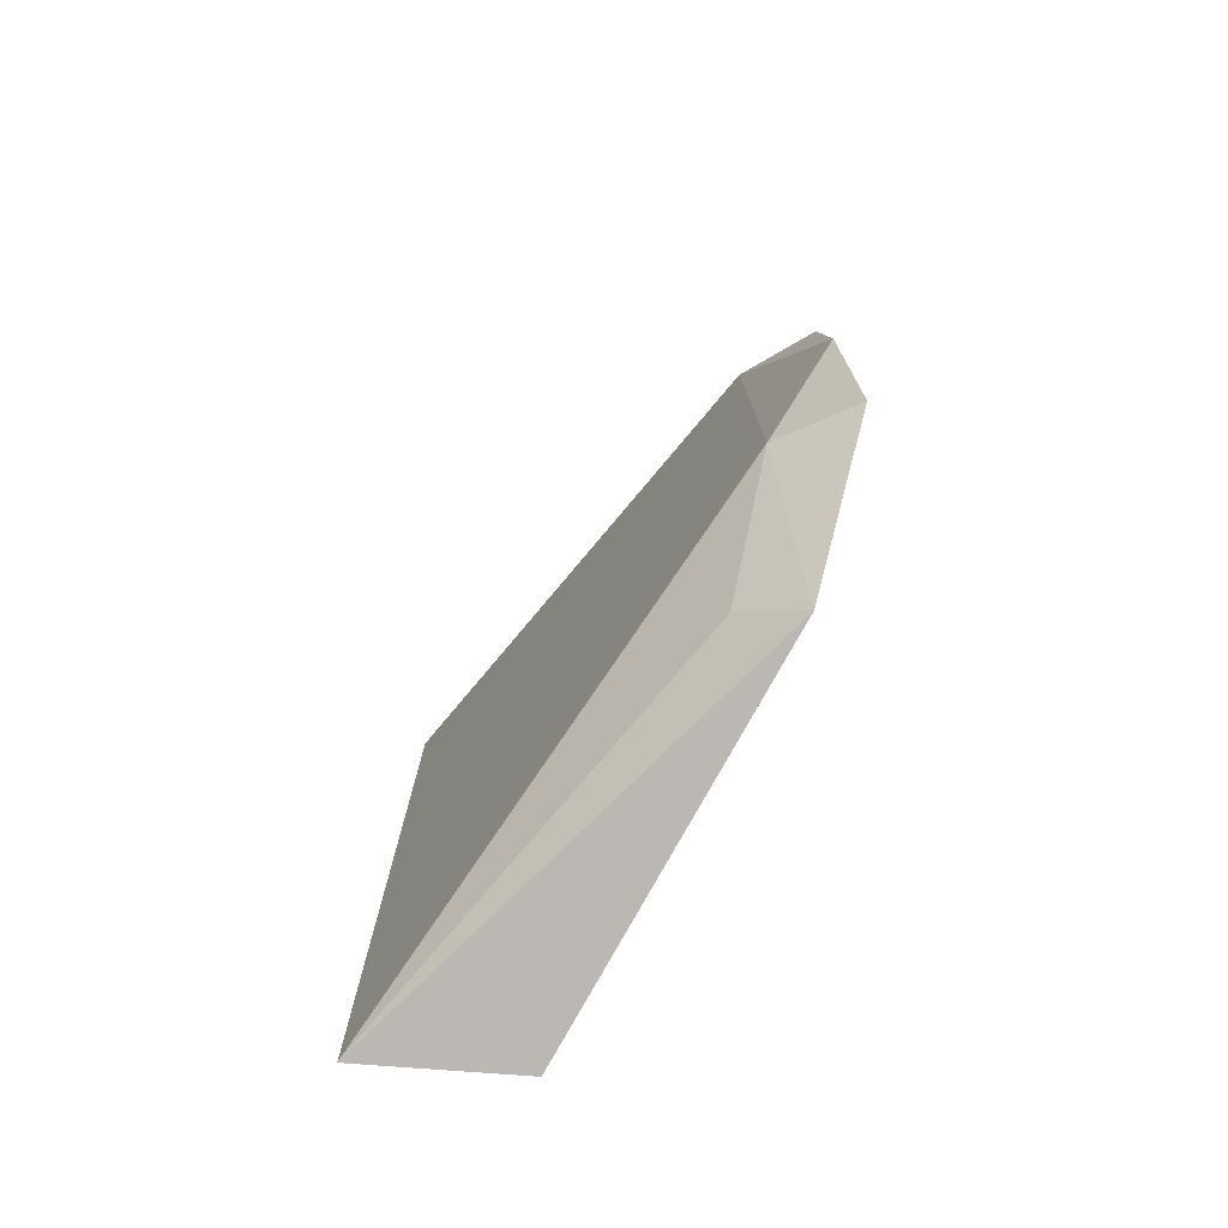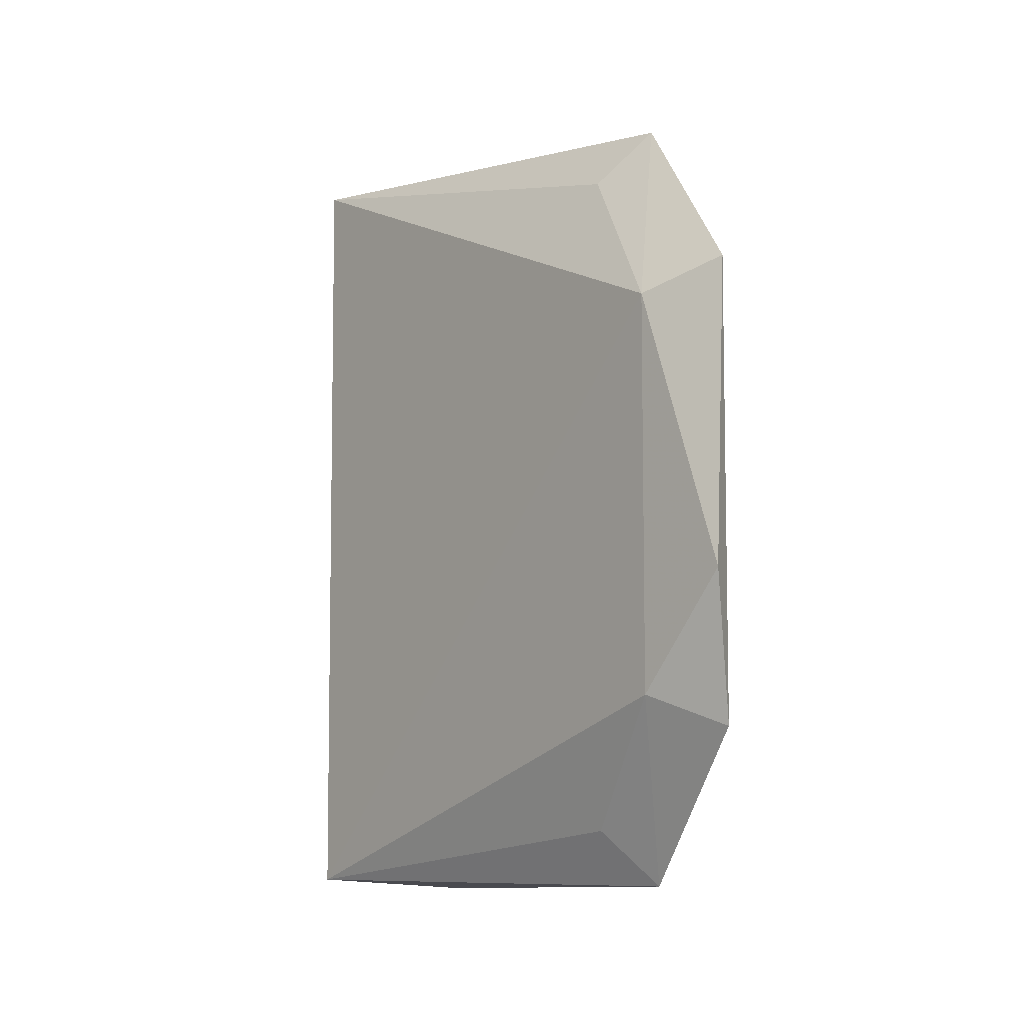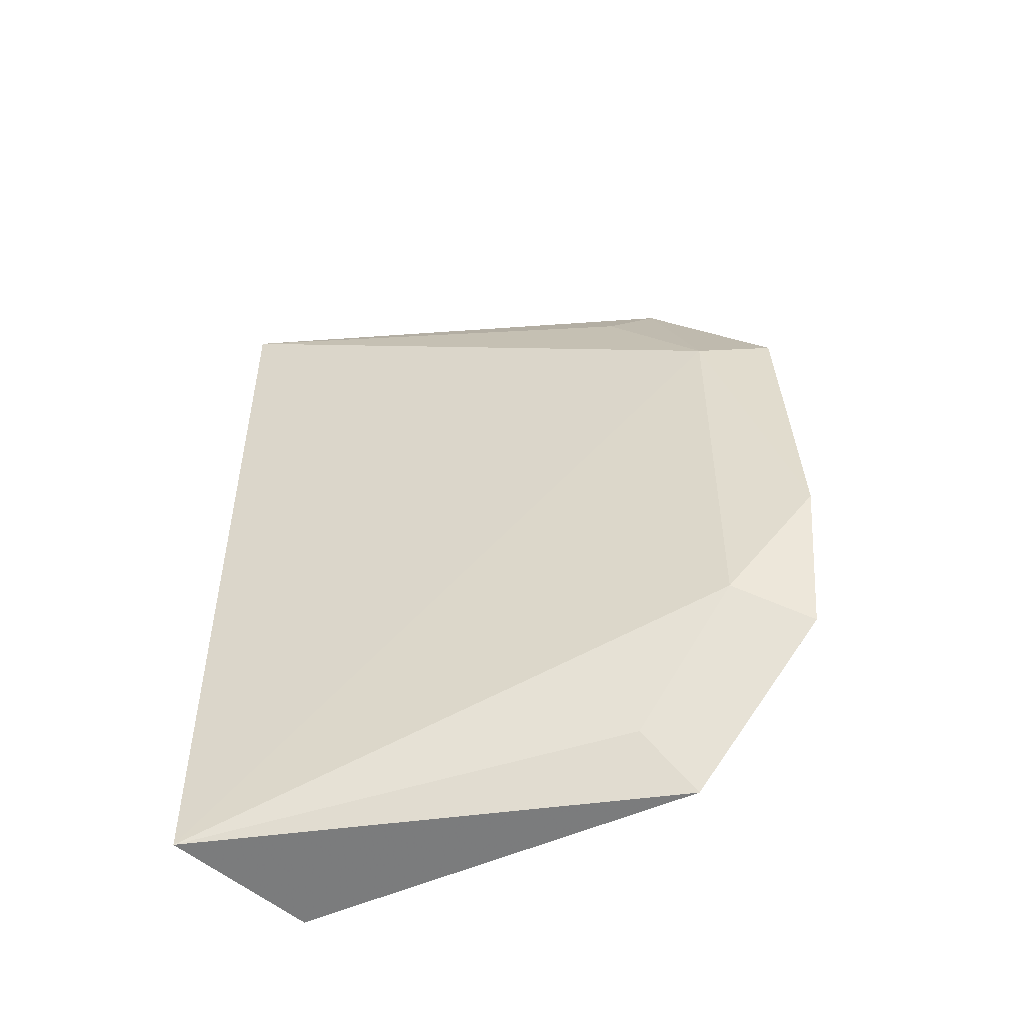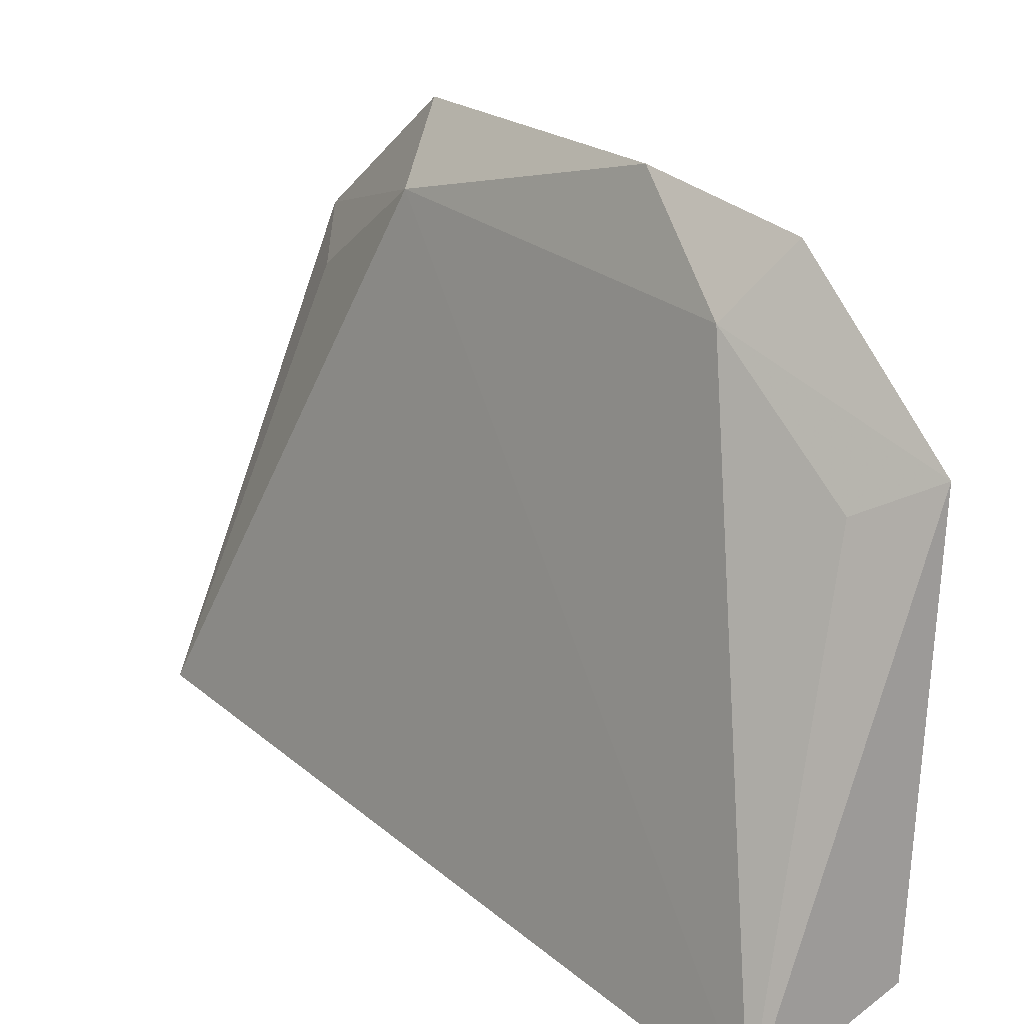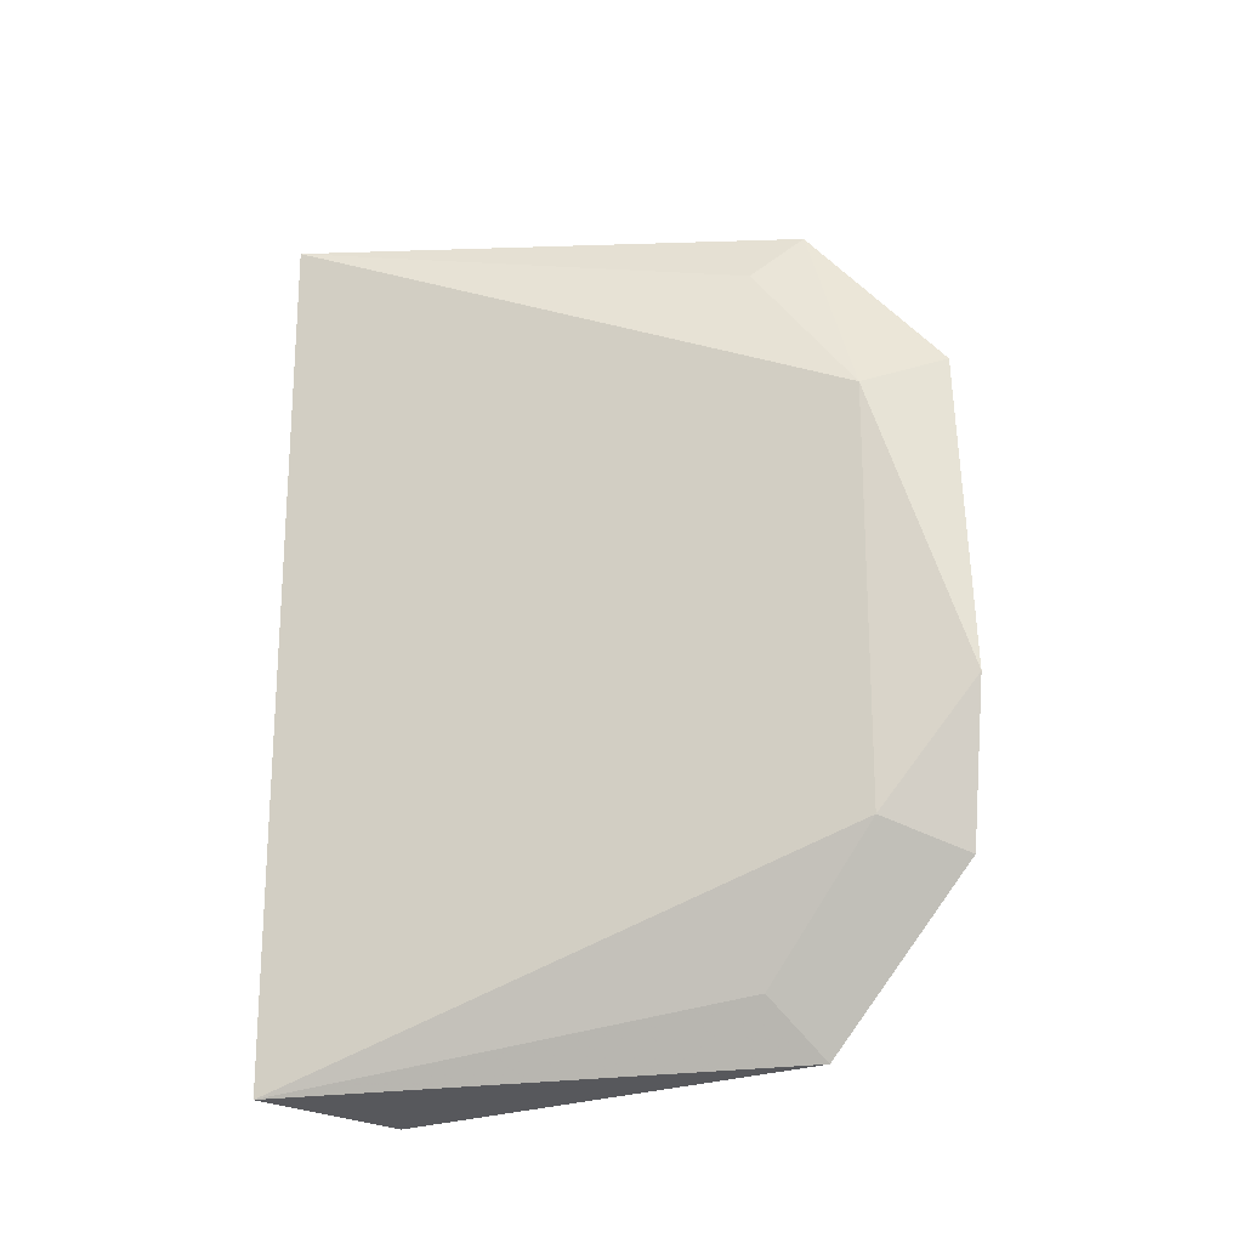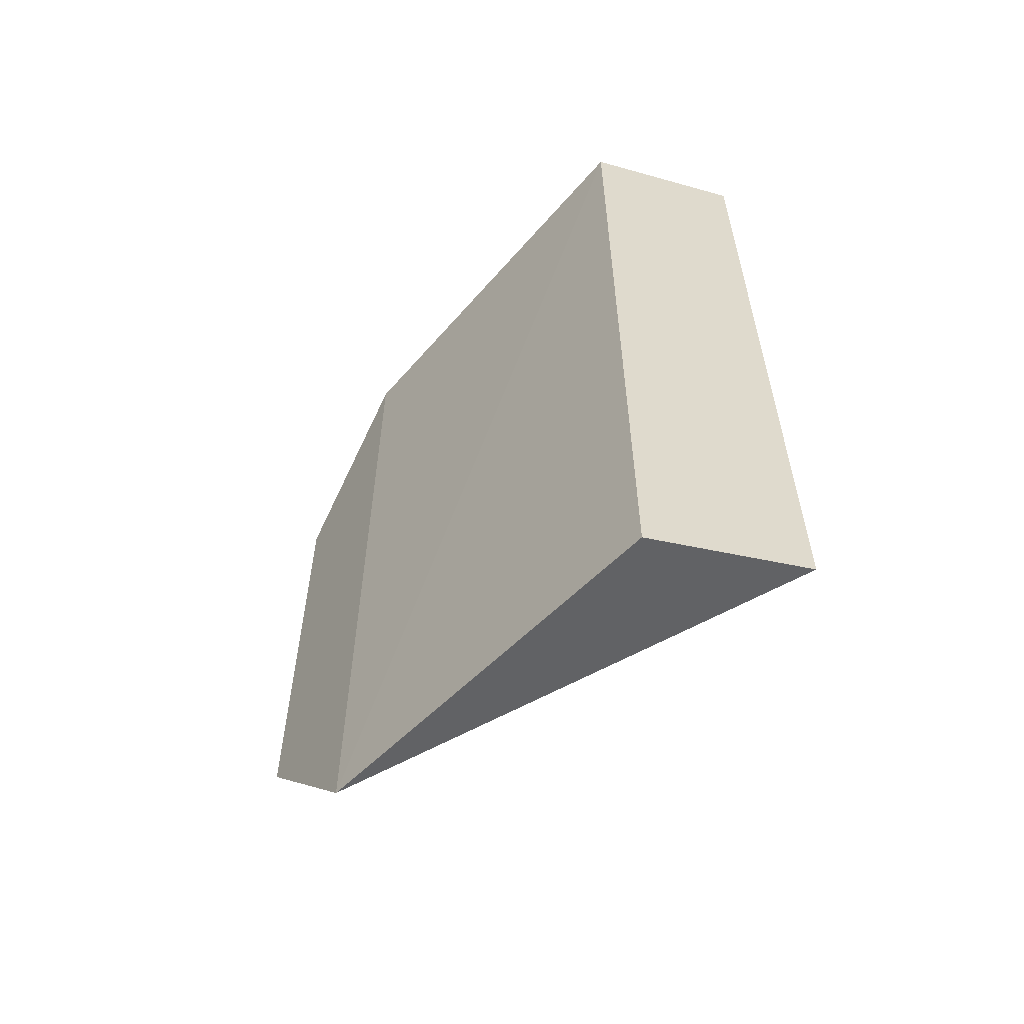
<metadata>
{"format":"obj","ext":"obj","renderer":"f3d","projection":"perspective","resolution":1024,"background":"white","views":[{"elev":-76.4,"azim":-22.9,"up":"+Y"},{"elev":-6.2,"azim":-25.3,"up":"+Y"},{"elev":-50.4,"azim":-61.4,"up":"+Y"},{"elev":25.9,"azim":-37.8,"up":"+Z"},{"elev":-20.5,"azim":-60.2,"up":"+Y"},{"elev":-58.3,"azim":144.7,"up":"+Y"}]}
</metadata>
<code>
v -0.0466 -0.03401 -0.4034
v -0.05066 -0.03673 -0.438
v -0.05069 0.03623 -0.4379
v -0.04682 0.03364 -0.4034
v -0.06312 -0.03577 -0.4427
v -0.04886 -0.007055 -0.3893
v -0.06316 0.03527 -0.4426
v -0.05151 -0.01742 -0.3969
v -0.0469 0.01957 -0.3913
v -0.05071 -0.02928 -0.4065
v -0.04676 -0.02002 -0.3914
v -0.05162 0.01694 -0.3969
v -0.05076 0.02915 -0.4064
f 1 2 3
f 1 3 4
f 5 2 1
f 7 4 3
f 7 3 2
f 7 2 5
f 10 8 5
f 10 5 1
f 10 1 8
f 11 8 1
f 11 6 8
f 11 9 6
f 11 1 4
f 11 4 9
f 12 7 5
f 12 5 8
f 12 8 6
f 12 6 9
f 12 9 4
f 13 12 4
f 13 4 7
f 13 7 12

</code>
